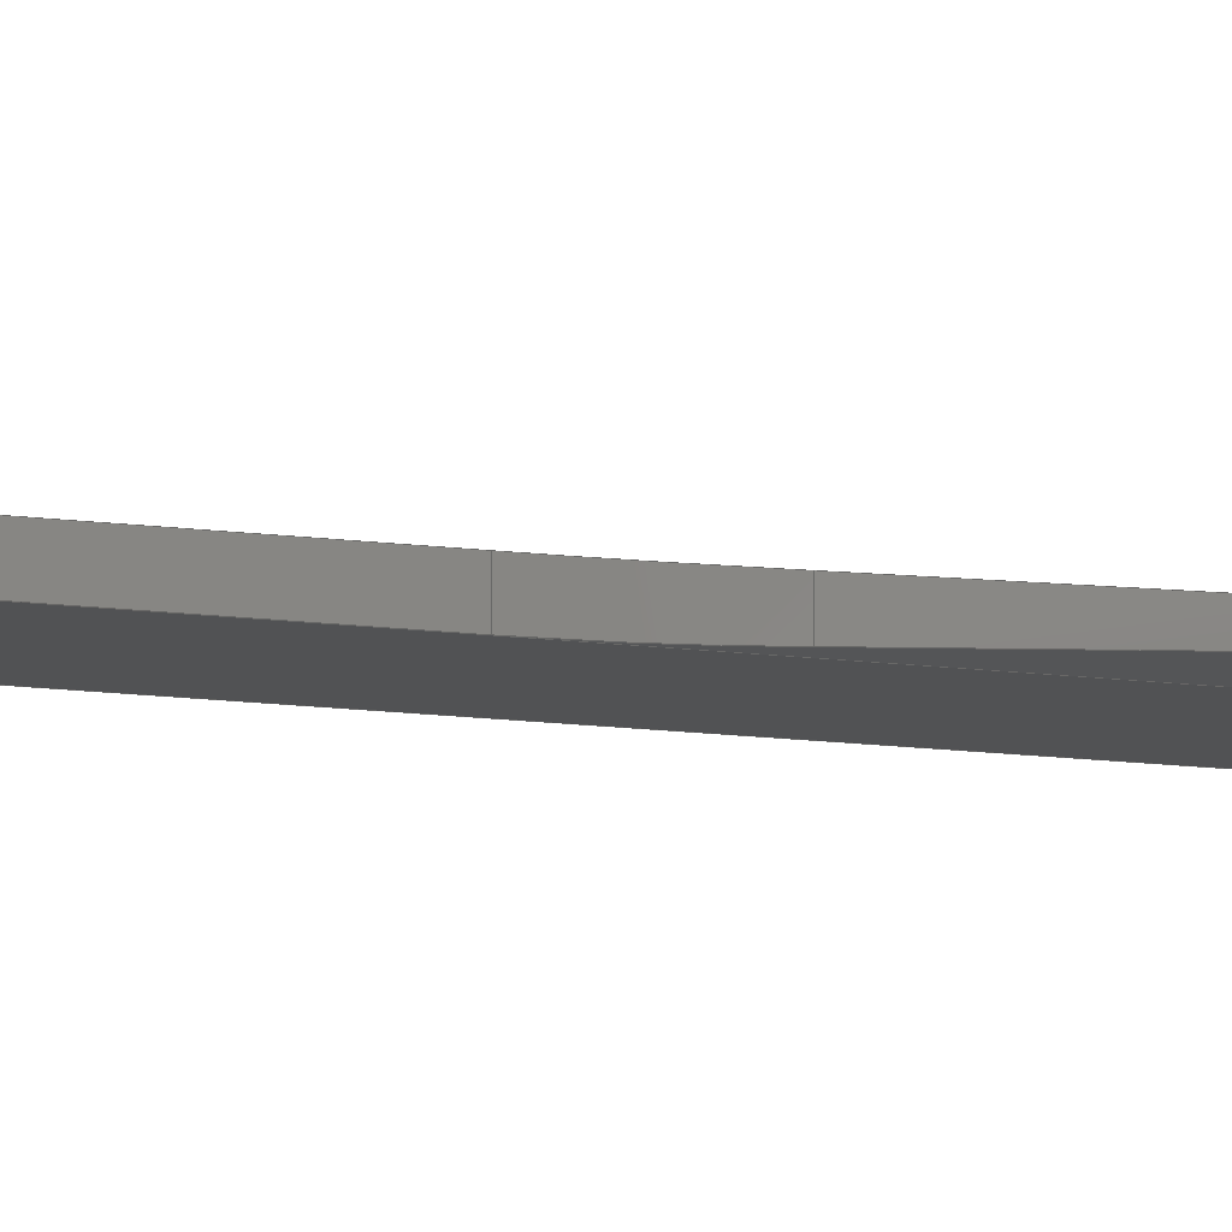
<metadata>
{"format":"step","ext":"step","renderer":"f3d","projection":"perspective","resolution":1024,"background":"white","views":[{"elev":-8.8,"azim":65.2,"up":"+Y"}]}
</metadata>
<code>
ISO-10303-21;
DATA;
#1=MECHANICAL_DESIGN_GEOMETRIC_PRESENTATION_REPRESENTATION('',(#4),#434);
#2=SHAPE_REPRESENTATION_RELATIONSHIP('SRR','None',#441,#3);
#3=ADVANCED_BREP_SHAPE_REPRESENTATION('',(#5),#433);
#4=STYLED_ITEM('',(#450),#5);
#5=MANIFOLD_SOLID_BREP('Body1',#240);
#6=CIRCLE('',#266,0.254);
#7=CIRCLE('',#267,0.254);
#8=CIRCLE('',#270,0.254);
#9=CIRCLE('',#271,0.254);
#10=CIRCLE('',#274,0.254);
#11=CIRCLE('',#275,0.254);
#12=CIRCLE('',#278,0.254);
#13=CIRCLE('',#279,0.254);
#14=CYLINDRICAL_SURFACE('',#262,2.032);
#15=CYLINDRICAL_SURFACE('',#263,14.48);
#16=CYLINDRICAL_SURFACE('',#265,0.254);
#17=CYLINDRICAL_SURFACE('',#269,0.254);
#18=CYLINDRICAL_SURFACE('',#273,0.254);
#19=CYLINDRICAL_SURFACE('',#277,0.254);
#20=FACE_OUTER_BOUND('',#34,.T.);
#21=FACE_OUTER_BOUND('',#35,.T.);
#22=FACE_OUTER_BOUND('',#36,.T.);
#23=FACE_OUTER_BOUND('',#37,.T.);
#24=FACE_OUTER_BOUND('',#38,.T.);
#25=FACE_OUTER_BOUND('',#39,.T.);
#26=FACE_OUTER_BOUND('',#40,.T.);
#27=FACE_OUTER_BOUND('',#41,.T.);
#28=FACE_OUTER_BOUND('',#42,.T.);
#29=FACE_OUTER_BOUND('',#43,.T.);
#30=FACE_OUTER_BOUND('',#44,.T.);
#31=FACE_OUTER_BOUND('',#45,.T.);
#32=FACE_OUTER_BOUND('',#46,.T.);
#33=FACE_OUTER_BOUND('',#47,.T.);
#34=EDGE_LOOP('',(#150,#151,#152,#153));
#35=EDGE_LOOP('',(#154,#155,#156,#157));
#36=EDGE_LOOP('',(#158,#159,#160,#161));
#37=EDGE_LOOP('',(#162,#163,#164,#165));
#38=EDGE_LOOP('',(#166,#167,#168,#169));
#39=EDGE_LOOP('',(#170,#171,#172,#173));
#40=EDGE_LOOP('',(#174,#175,#176,#177));
#41=EDGE_LOOP('',(#178,#179,#180,#181,#182,#183));
#42=EDGE_LOOP('',(#184,#185,#186,#187));
#43=EDGE_LOOP('',(#188,#189,#190,#191));
#44=EDGE_LOOP('',(#192,#193,#194,#195));
#45=EDGE_LOOP('',(#196,#197,#198,#199));
#46=EDGE_LOOP('',(#200,#201,#202,#203,#204,#205,#206,#207,#208));
#47=EDGE_LOOP('',(#209,#210,#211,#212,#213,#214,#215,#216,#217));
#48=LINE('',#366,#68);
#49=LINE('',#375,#69);
#50=LINE('',#380,#70);
#51=LINE('',#381,#71);
#52=LINE('',#383,#72);
#53=LINE('',#387,#73);
#54=LINE('',#389,#74);
#55=LINE('',#391,#75);
#56=LINE('',#392,#76);
#57=LINE('',#398,#77);
#58=LINE('',#401,#78);
#59=LINE('',#403,#79);
#60=LINE('',#404,#80);
#61=LINE('',#410,#81);
#62=LINE('',#412,#82);
#63=LINE('',#413,#83);
#64=LINE('',#419,#84);
#65=LINE('',#422,#85);
#66=LINE('',#424,#86);
#67=LINE('',#425,#87);
#68=VECTOR('',#288,1);
#69=VECTOR('',#297,1);
#70=VECTOR('',#304,1);
#71=VECTOR('',#305,1);
#72=VECTOR('',#308,1);
#73=VECTOR('',#311,1);
#74=VECTOR('',#312,1);
#75=VECTOR('',#313,1);
#76=VECTOR('',#314,1);
#77=VECTOR('',#321,1);
#78=VECTOR('',#324,1);
#79=VECTOR('',#325,1);
#80=VECTOR('',#326,1);
#81=VECTOR('',#335,1);
#82=VECTOR('',#336,1);
#83=VECTOR('',#337,1);
#84=VECTOR('',#344,1);
#85=VECTOR('',#347,1);
#86=VECTOR('',#348,1);
#87=VECTOR('',#349,1);
#88=ELLIPSE('',#255,0.2551,0.254);
#89=ELLIPSE('',#256,2.041,2.032);
#90=ELLIPSE('',#257,14.55,14.48);
#91=ELLIPSE('',#259,2.041,2.032);
#92=ELLIPSE('',#260,0.2551,0.254);
#93=ELLIPSE('',#261,14.55,14.48);
#94=VERTEX_POINT('',#362);
#95=VERTEX_POINT('',#363);
#96=VERTEX_POINT('',#365);
#97=VERTEX_POINT('',#367);
#98=VERTEX_POINT('',#371);
#99=VERTEX_POINT('',#372);
#100=VERTEX_POINT('',#374);
#101=VERTEX_POINT('',#376);
#102=VERTEX_POINT('',#385);
#103=VERTEX_POINT('',#386);
#104=VERTEX_POINT('',#388);
#105=VERTEX_POINT('',#390);
#106=VERTEX_POINT('',#394);
#107=VERTEX_POINT('',#396);
#108=VERTEX_POINT('',#400);
#109=VERTEX_POINT('',#402);
#110=VERTEX_POINT('',#409);
#111=VERTEX_POINT('',#411);
#112=VERTEX_POINT('',#415);
#113=VERTEX_POINT('',#417);
#114=VERTEX_POINT('',#421);
#115=VERTEX_POINT('',#423);
#116=EDGE_CURVE('',#94,#95,#88,.T.);
#117=EDGE_CURVE('',#96,#94,#48,.T.);
#118=EDGE_CURVE('',#97,#96,#89,.T.);
#119=EDGE_CURVE('',#95,#97,#90,.T.);
#120=EDGE_CURVE('',#98,#99,#91,.T.);
#121=EDGE_CURVE('',#100,#98,#49,.T.);
#122=EDGE_CURVE('',#101,#100,#92,.T.);
#123=EDGE_CURVE('',#99,#101,#93,.T.);
#124=EDGE_CURVE('',#98,#96,#50,.T.);
#125=EDGE_CURVE('',#99,#97,#51,.T.);
#126=EDGE_CURVE('',#101,#95,#52,.T.);
#127=EDGE_CURVE('',#102,#103,#53,.T.);
#128=EDGE_CURVE('',#102,#104,#54,.T.);
#129=EDGE_CURVE('',#105,#104,#55,.T.);
#130=EDGE_CURVE('',#103,#105,#56,.T.);
#131=EDGE_CURVE('',#106,#103,#6,.T.);
#132=EDGE_CURVE('',#107,#105,#7,.T.);
#133=EDGE_CURVE('',#106,#107,#57,.T.);
#134=EDGE_CURVE('',#106,#108,#58,.T.);
#135=EDGE_CURVE('',#109,#107,#59,.T.);
#136=EDGE_CURVE('',#108,#109,#60,.T.);
#137=EDGE_CURVE('',#100,#108,#8,.T.);
#138=EDGE_CURVE('',#94,#109,#9,.T.);
#139=EDGE_CURVE('',#110,#98,#61,.T.);
#140=EDGE_CURVE('',#111,#96,#62,.T.);
#141=EDGE_CURVE('',#110,#111,#63,.T.);
#142=EDGE_CURVE('',#112,#110,#10,.T.);
#143=EDGE_CURVE('',#113,#111,#11,.T.);
#144=EDGE_CURVE('',#112,#113,#64,.T.);
#145=EDGE_CURVE('',#114,#112,#65,.T.);
#146=EDGE_CURVE('',#115,#113,#66,.T.);
#147=EDGE_CURVE('',#114,#115,#67,.T.);
#148=EDGE_CURVE('',#102,#114,#12,.T.);
#149=EDGE_CURVE('',#104,#115,#13,.T.);
#150=ORIENTED_EDGE('',*,*,#116,.F.);
#151=ORIENTED_EDGE('',*,*,#117,.F.);
#152=ORIENTED_EDGE('',*,*,#118,.F.);
#153=ORIENTED_EDGE('',*,*,#119,.F.);
#154=ORIENTED_EDGE('',*,*,#120,.F.);
#155=ORIENTED_EDGE('',*,*,#121,.F.);
#156=ORIENTED_EDGE('',*,*,#122,.F.);
#157=ORIENTED_EDGE('',*,*,#123,.F.);
#158=ORIENTED_EDGE('',*,*,#118,.T.);
#159=ORIENTED_EDGE('',*,*,#124,.F.);
#160=ORIENTED_EDGE('',*,*,#120,.T.);
#161=ORIENTED_EDGE('',*,*,#125,.T.);
#162=ORIENTED_EDGE('',*,*,#119,.T.);
#163=ORIENTED_EDGE('',*,*,#125,.F.);
#164=ORIENTED_EDGE('',*,*,#123,.T.);
#165=ORIENTED_EDGE('',*,*,#126,.T.);
#166=ORIENTED_EDGE('',*,*,#127,.F.);
#167=ORIENTED_EDGE('',*,*,#128,.T.);
#168=ORIENTED_EDGE('',*,*,#129,.F.);
#169=ORIENTED_EDGE('',*,*,#130,.F.);
#170=ORIENTED_EDGE('',*,*,#131,.T.);
#171=ORIENTED_EDGE('',*,*,#130,.T.);
#172=ORIENTED_EDGE('',*,*,#132,.F.);
#173=ORIENTED_EDGE('',*,*,#133,.F.);
#174=ORIENTED_EDGE('',*,*,#134,.F.);
#175=ORIENTED_EDGE('',*,*,#133,.T.);
#176=ORIENTED_EDGE('',*,*,#135,.F.);
#177=ORIENTED_EDGE('',*,*,#136,.F.);
#178=ORIENTED_EDGE('',*,*,#116,.T.);
#179=ORIENTED_EDGE('',*,*,#126,.F.);
#180=ORIENTED_EDGE('',*,*,#122,.T.);
#181=ORIENTED_EDGE('',*,*,#137,.T.);
#182=ORIENTED_EDGE('',*,*,#136,.T.);
#183=ORIENTED_EDGE('',*,*,#138,.F.);
#184=ORIENTED_EDGE('',*,*,#139,.T.);
#185=ORIENTED_EDGE('',*,*,#124,.T.);
#186=ORIENTED_EDGE('',*,*,#140,.F.);
#187=ORIENTED_EDGE('',*,*,#141,.F.);
#188=ORIENTED_EDGE('',*,*,#142,.T.);
#189=ORIENTED_EDGE('',*,*,#141,.T.);
#190=ORIENTED_EDGE('',*,*,#143,.F.);
#191=ORIENTED_EDGE('',*,*,#144,.F.);
#192=ORIENTED_EDGE('',*,*,#145,.T.);
#193=ORIENTED_EDGE('',*,*,#144,.T.);
#194=ORIENTED_EDGE('',*,*,#146,.F.);
#195=ORIENTED_EDGE('',*,*,#147,.F.);
#196=ORIENTED_EDGE('',*,*,#148,.T.);
#197=ORIENTED_EDGE('',*,*,#147,.T.);
#198=ORIENTED_EDGE('',*,*,#149,.F.);
#199=ORIENTED_EDGE('',*,*,#128,.F.);
#200=ORIENTED_EDGE('',*,*,#117,.T.);
#201=ORIENTED_EDGE('',*,*,#138,.T.);
#202=ORIENTED_EDGE('',*,*,#135,.T.);
#203=ORIENTED_EDGE('',*,*,#132,.T.);
#204=ORIENTED_EDGE('',*,*,#129,.T.);
#205=ORIENTED_EDGE('',*,*,#149,.T.);
#206=ORIENTED_EDGE('',*,*,#146,.T.);
#207=ORIENTED_EDGE('',*,*,#143,.T.);
#208=ORIENTED_EDGE('',*,*,#140,.T.);
#209=ORIENTED_EDGE('',*,*,#121,.T.);
#210=ORIENTED_EDGE('',*,*,#139,.F.);
#211=ORIENTED_EDGE('',*,*,#142,.F.);
#212=ORIENTED_EDGE('',*,*,#145,.F.);
#213=ORIENTED_EDGE('',*,*,#148,.F.);
#214=ORIENTED_EDGE('',*,*,#127,.T.);
#215=ORIENTED_EDGE('',*,*,#131,.F.);
#216=ORIENTED_EDGE('',*,*,#134,.T.);
#217=ORIENTED_EDGE('',*,*,#137,.F.);
#218=PLANE('',#254);
#219=PLANE('',#258);
#220=PLANE('',#264);
#221=PLANE('',#268);
#222=PLANE('',#272);
#223=PLANE('',#276);
#224=PLANE('',#280);
#225=PLANE('',#281);
#226=ADVANCED_FACE('',(#20),#218,.F.);
#227=ADVANCED_FACE('',(#21),#219,.F.);
#228=ADVANCED_FACE('',(#22),#14,.F.);
#229=ADVANCED_FACE('',(#23),#15,.T.);
#230=ADVANCED_FACE('',(#24),#220,.T.);
#231=ADVANCED_FACE('',(#25),#16,.T.);
#232=ADVANCED_FACE('',(#26),#221,.T.);
#233=ADVANCED_FACE('',(#27),#17,.T.);
#234=ADVANCED_FACE('',(#28),#222,.T.);
#235=ADVANCED_FACE('',(#29),#18,.T.);
#236=ADVANCED_FACE('',(#30),#223,.T.);
#237=ADVANCED_FACE('',(#31),#19,.T.);
#238=ADVANCED_FACE('',(#32),#224,.T.);
#239=ADVANCED_FACE('',(#33),#225,.F.);
#240=CLOSED_SHELL('',(#226,#227,#228,#229,#230,#231,#232,#233,#234,#235,
#236,#237,#238,#239));
#241=DERIVED_UNIT_ELEMENT(#243,1);
#242=DERIVED_UNIT_ELEMENT(#436,3);
#243=(
MASS_UNIT()
NAMED_UNIT(*)
SI_UNIT(.KILO.,.GRAM.)
);
#244=DERIVED_UNIT((#241,#242));
#245=MEASURE_REPRESENTATION_ITEM('density measure',
POSITIVE_RATIO_MEASURE(7850),#244);
#246=PROPERTY_DEFINITION_REPRESENTATION(#251,#248);
#247=PROPERTY_DEFINITION_REPRESENTATION(#252,#249);
#248=REPRESENTATION('material name',(#250),#433);
#249=REPRESENTATION('density',(#245),#433);
#250=DESCRIPTIVE_REPRESENTATION_ITEM('Steel','Steel');
#251=PROPERTY_DEFINITION('material property','material name',#443);
#252=PROPERTY_DEFINITION('material property','density of part',#443);
#253=AXIS2_PLACEMENT_3D('placement',#360,#282,#283);
#254=AXIS2_PLACEMENT_3D('',#361,#284,#285);
#255=AXIS2_PLACEMENT_3D('',#364,#286,#287);
#256=AXIS2_PLACEMENT_3D('',#368,#289,#290);
#257=AXIS2_PLACEMENT_3D('',#369,#291,#292);
#258=AXIS2_PLACEMENT_3D('',#370,#293,#294);
#259=AXIS2_PLACEMENT_3D('',#373,#295,#296);
#260=AXIS2_PLACEMENT_3D('',#377,#298,#299);
#261=AXIS2_PLACEMENT_3D('',#378,#300,#301);
#262=AXIS2_PLACEMENT_3D('',#379,#302,#303);
#263=AXIS2_PLACEMENT_3D('',#382,#306,#307);
#264=AXIS2_PLACEMENT_3D('',#384,#309,#310);
#265=AXIS2_PLACEMENT_3D('',#393,#315,#316);
#266=AXIS2_PLACEMENT_3D('',#395,#317,#318);
#267=AXIS2_PLACEMENT_3D('',#397,#319,#320);
#268=AXIS2_PLACEMENT_3D('',#399,#322,#323);
#269=AXIS2_PLACEMENT_3D('',#405,#327,#328);
#270=AXIS2_PLACEMENT_3D('',#406,#329,#330);
#271=AXIS2_PLACEMENT_3D('',#407,#331,#332);
#272=AXIS2_PLACEMENT_3D('',#408,#333,#334);
#273=AXIS2_PLACEMENT_3D('',#414,#338,#339);
#274=AXIS2_PLACEMENT_3D('',#416,#340,#341);
#275=AXIS2_PLACEMENT_3D('',#418,#342,#343);
#276=AXIS2_PLACEMENT_3D('',#420,#345,#346);
#277=AXIS2_PLACEMENT_3D('',#426,#350,#351);
#278=AXIS2_PLACEMENT_3D('',#427,#352,#353);
#279=AXIS2_PLACEMENT_3D('',#428,#354,#355);
#280=AXIS2_PLACEMENT_3D('',#429,#356,#357);
#281=AXIS2_PLACEMENT_3D('',#430,#358,#359);
#282=DIRECTION('axis',(0,0,1));
#283=DIRECTION('refdir',(1,0,0));
#284=DIRECTION('center_axis',(-0.09481,-0.9955,0));
#285=DIRECTION('ref_axis',(-0.9955,0.09481,0));
#286=DIRECTION('center_axis',(-0.09481,-0.9955,0));
#287=DIRECTION('ref_axis',(0.9955,-0.09481,-2.312e-15));
#288=DIRECTION('',(0,0,-1));
#289=DIRECTION('center_axis',(0.09481,0.9955,0));
#290=DIRECTION('ref_axis',(-0.9955,0.09481,-2.91e-15));
#291=DIRECTION('center_axis',(-0.09481,-0.9955,0));
#292=DIRECTION('ref_axis',(0.9955,-0.09481,-2.137e-16));
#293=DIRECTION('center_axis',(-0.09481,0.9955,0));
#294=DIRECTION('ref_axis',(0.9955,0.09481,0));
#295=DIRECTION('center_axis',(0.09481,-0.9955,0));
#296=DIRECTION('ref_axis',(-0.9955,-0.09481,-5.711e-16));
#297=DIRECTION('',(0,0,1));
#298=DIRECTION('center_axis',(-0.09481,0.9955,0));
#299=DIRECTION('ref_axis',(0.9955,0.09481,-6.418e-15));
#300=DIRECTION('center_axis',(-0.09481,0.9955,0));
#301=DIRECTION('ref_axis',(0.9955,0.09481,5.495e-16));
#302=DIRECTION('center_axis',(0,1,0));
#303=DIRECTION('ref_axis',(-0.9691,0,-0.2467));
#304=DIRECTION('',(0,1,0));
#305=DIRECTION('',(0,1,0));
#306=DIRECTION('center_axis',(0,1,0));
#307=DIRECTION('ref_axis',(0.9691,0,0.2467));
#308=DIRECTION('',(0,1,0));
#309=DIRECTION('center_axis',(-1,0,0));
#310=DIRECTION('ref_axis',(0,0,1));
#311=DIRECTION('',(0,0,-1));
#312=DIRECTION('',(0,1,0));
#313=DIRECTION('',(0,0,1));
#314=DIRECTION('',(0,1,0));
#315=DIRECTION('center_axis',(0,1,0));
#316=DIRECTION('ref_axis',(-1.399e-14,0,-1));
#317=DIRECTION('center_axis',(0,1,0));
#318=DIRECTION('ref_axis',(-1.399e-14,0,-1));
#319=DIRECTION('center_axis',(0,1,0));
#320=DIRECTION('ref_axis',(-1.399e-14,0,-1));
#321=DIRECTION('',(0,1,0));
#322=DIRECTION('center_axis',(0,0,-1));
#323=DIRECTION('ref_axis',(-1,0,0));
#324=DIRECTION('',(1,0,0));
#325=DIRECTION('',(-1,0,0));
#326=DIRECTION('',(0,1,0));
#327=DIRECTION('center_axis',(0,1,0));
#328=DIRECTION('ref_axis',(0.9683,0,-0.25));
#329=DIRECTION('center_axis',(0,1,0));
#330=DIRECTION('ref_axis',(0.9683,0,-0.25));
#331=DIRECTION('center_axis',(0,1,0));
#332=DIRECTION('ref_axis',(0.9683,0,-0.25));
#333=DIRECTION('center_axis',(1,0,0));
#334=DIRECTION('ref_axis',(0,0,-1));
#335=DIRECTION('',(0,0,-1));
#336=DIRECTION('',(0,0,-1));
#337=DIRECTION('',(0,1,0));
#338=DIRECTION('center_axis',(0,1,0));
#339=DIRECTION('ref_axis',(1.399e-14,0,1));
#340=DIRECTION('center_axis',(0,1,0));
#341=DIRECTION('ref_axis',(1.399e-14,0,1));
#342=DIRECTION('center_axis',(0,1,0));
#343=DIRECTION('ref_axis',(1.399e-14,0,1));
#344=DIRECTION('',(0,1,0));
#345=DIRECTION('center_axis',(0,0,1));
#346=DIRECTION('ref_axis',(1,0,0));
#347=DIRECTION('',(1,0,0));
#348=DIRECTION('',(1,0,0));
#349=DIRECTION('',(0,1,0));
#350=DIRECTION('center_axis',(0,1,0));
#351=DIRECTION('ref_axis',(-1,0,1.399e-14));
#352=DIRECTION('center_axis',(0,1,0));
#353=DIRECTION('ref_axis',(-1,0,1.399e-14));
#354=DIRECTION('center_axis',(0,1,0));
#355=DIRECTION('ref_axis',(-1,0,1.399e-14));
#356=DIRECTION('center_axis',(0,1,0));
#357=DIRECTION('ref_axis',(1,0,0));
#358=DIRECTION('center_axis',(0,1,0));
#359=DIRECTION('ref_axis',(1,0,0));
#360=CARTESIAN_POINT('',(0,0,0));
#361=CARTESIAN_POINT('Origin',(-19.02,0.0762,31.75));
#362=CARTESIAN_POINT('',(-19.56,0.127,16.6));
#363=CARTESIAN_POINT('',(-19.51,0.1222,16.7));
#364=CARTESIAN_POINT('Origin',(-19.75,0.1456,16.76));
#365=CARTESIAN_POINT('',(-19.56,0.127,24.39));
#366=CARTESIAN_POINT('',(-19.56,0.127,27.94));
#367=CARTESIAN_POINT('',(-19.5,0.121,23.89));
#368=CARTESIAN_POINT('Origin',(-17.53,-0.06652,24.39));
#369=CARTESIAN_POINT('Origin',(-33.53,1.457,20.32));
#370=CARTESIAN_POINT('Origin',(-19.56,0,31.75));
#371=CARTESIAN_POINT('',(-19.56,0,24.39));
#372=CARTESIAN_POINT('',(-19.5,0.00598,23.89));
#373=CARTESIAN_POINT('Origin',(-17.53,0.1935,24.39));
#374=CARTESIAN_POINT('',(-19.56,0,16.6));
#375=CARTESIAN_POINT('',(-19.56,-8.674e-19,27.94));
#376=CARTESIAN_POINT('',(-19.51,0.004816,16.7));
#377=CARTESIAN_POINT('Origin',(-19.75,-0.01861,16.76));
#378=CARTESIAN_POINT('Origin',(-33.53,-1.33,20.32));
#379=CARTESIAN_POINT('Origin',(-17.53,0,24.39));
#380=CARTESIAN_POINT('',(-19.56,0,24.39));
#381=CARTESIAN_POINT('',(-19.5,0,23.89));
#382=CARTESIAN_POINT('Origin',(-33.53,0,20.32));
#383=CARTESIAN_POINT('',(-19.51,0,16.7));
#384=CARTESIAN_POINT('Origin',(-20.32,0,16.76));
#385=CARTESIAN_POINT('',(-20.32,0,31.5));
#386=CARTESIAN_POINT('',(-20.32,0,16.76));
#387=CARTESIAN_POINT('',(-20.32,0,31.5));
#388=CARTESIAN_POINT('',(-20.32,0.127,31.5));
#389=CARTESIAN_POINT('',(-20.32,0,31.5));
#390=CARTESIAN_POINT('',(-20.32,0.127,16.76));
#391=CARTESIAN_POINT('',(-20.32,0.127,31.5));
#392=CARTESIAN_POINT('',(-20.32,0,16.76));
#393=CARTESIAN_POINT('Origin',(-20.07,0,16.76));
#394=CARTESIAN_POINT('',(-20.07,0,16.51));
#395=CARTESIAN_POINT('Origin',(-20.07,0,16.76));
#396=CARTESIAN_POINT('',(-20.07,0.127,16.51));
#397=CARTESIAN_POINT('Origin',(-20.07,0.127,16.76));
#398=CARTESIAN_POINT('',(-20.07,0,16.51));
#399=CARTESIAN_POINT('Origin',(-19.75,0,16.51));
#400=CARTESIAN_POINT('',(-19.75,0,16.51));
#401=CARTESIAN_POINT('',(-20.07,0,16.51));
#402=CARTESIAN_POINT('',(-19.75,0.127,16.51));
#403=CARTESIAN_POINT('',(-20.07,0.127,16.51));
#404=CARTESIAN_POINT('',(-19.75,0,16.51));
#405=CARTESIAN_POINT('Origin',(-19.75,0,16.76));
#406=CARTESIAN_POINT('Origin',(-19.75,0,16.76));
#407=CARTESIAN_POINT('Origin',(-19.75,0.127,16.76));
#408=CARTESIAN_POINT('Origin',(-19.56,0,31.5));
#409=CARTESIAN_POINT('',(-19.56,0,31.5));
#410=CARTESIAN_POINT('',(-19.56,0,31.5));
#411=CARTESIAN_POINT('',(-19.56,0.127,31.5));
#412=CARTESIAN_POINT('',(-19.56,0.127,31.5));
#413=CARTESIAN_POINT('',(-19.56,0,31.5));
#414=CARTESIAN_POINT('Origin',(-19.81,0,31.5));
#415=CARTESIAN_POINT('',(-19.81,0,31.75));
#416=CARTESIAN_POINT('Origin',(-19.81,0,31.5));
#417=CARTESIAN_POINT('',(-19.81,0.127,31.75));
#418=CARTESIAN_POINT('Origin',(-19.81,0.127,31.5));
#419=CARTESIAN_POINT('',(-19.81,0,31.75));
#420=CARTESIAN_POINT('Origin',(-20.07,0,31.75));
#421=CARTESIAN_POINT('',(-20.07,0,31.75));
#422=CARTESIAN_POINT('',(-20.07,0,31.75));
#423=CARTESIAN_POINT('',(-20.07,0.127,31.75));
#424=CARTESIAN_POINT('',(-20.07,0.127,31.75));
#425=CARTESIAN_POINT('',(-20.07,0,31.75));
#426=CARTESIAN_POINT('Origin',(-20.07,0,31.5));
#427=CARTESIAN_POINT('Origin',(-20.07,0,31.5));
#428=CARTESIAN_POINT('Origin',(-20.07,0.127,31.5));
#429=CARTESIAN_POINT('Origin',(-19.68,0.127,24.13));
#430=CARTESIAN_POINT('Origin',(-19.68,0,24.13));
#431=UNCERTAINTY_MEASURE_WITH_UNIT(LENGTH_MEASURE(0.001),#435,
'DISTANCE_ACCURACY_VALUE',
'Maximum model space distance between geometric entities at asserted c
onnectivities');
#432=UNCERTAINTY_MEASURE_WITH_UNIT(LENGTH_MEASURE(0.001),#435,
'DISTANCE_ACCURACY_VALUE',
'Maximum model space distance between geometric entities at asserted c
onnectivities');
#433=(
GEOMETRIC_REPRESENTATION_CONTEXT(3)
GLOBAL_UNCERTAINTY_ASSIGNED_CONTEXT((#431))
GLOBAL_UNIT_ASSIGNED_CONTEXT((#435,#437,#438))
REPRESENTATION_CONTEXT('','3D')
);
#434=(
GEOMETRIC_REPRESENTATION_CONTEXT(3)
GLOBAL_UNCERTAINTY_ASSIGNED_CONTEXT((#432))
GLOBAL_UNIT_ASSIGNED_CONTEXT((#435,#437,#438))
REPRESENTATION_CONTEXT('','3D')
);
#435=(
LENGTH_UNIT()
NAMED_UNIT(*)
SI_UNIT(.CENTI.,.METRE.)
);
#436=(
LENGTH_UNIT()
NAMED_UNIT(*)
SI_UNIT($,.METRE.)
);
#437=(
NAMED_UNIT(*)
PLANE_ANGLE_UNIT()
SI_UNIT($,.RADIAN.)
);
#438=(
NAMED_UNIT(*)
SI_UNIT($,.STERADIAN.)
SOLID_ANGLE_UNIT()
);
#439=SHAPE_DEFINITION_REPRESENTATION(#440,#441);
#440=PRODUCT_DEFINITION_SHAPE('',$,#443);
#441=SHAPE_REPRESENTATION('',(#253),#433);
#442=PRODUCT_DEFINITION_CONTEXT('part definition',#447,'design');
#443=PRODUCT_DEFINITION('Knife','Knife',#444,#442);
#444=PRODUCT_DEFINITION_FORMATION('',$,#449);
#445=PRODUCT_RELATED_PRODUCT_CATEGORY('Knife','Knife',(#449));
#446=APPLICATION_PROTOCOL_DEFINITION('international standard',
'automotive_design',2009,#447);
#447=APPLICATION_CONTEXT(
'Core Data for Automotive Mechanical Design Process');
#448=PRODUCT_CONTEXT('part definition',#447,'mechanical');
#449=PRODUCT('Knife','Knife',$,(#448));
#450=PRESENTATION_STYLE_ASSIGNMENT((#451));
#451=SURFACE_STYLE_USAGE(.BOTH.,#452);
#452=SURFACE_SIDE_STYLE('',(#453));
#453=SURFACE_STYLE_FILL_AREA(#454);
#454=FILL_AREA_STYLE('Steel - Satin',(#455));
#455=FILL_AREA_STYLE_COLOUR('Steel - Satin',#456);
#456=COLOUR_RGB('Steel - Satin',0.6275,0.6275,0.6275);
ENDSEC;
END-ISO-10303-21;

</code>
